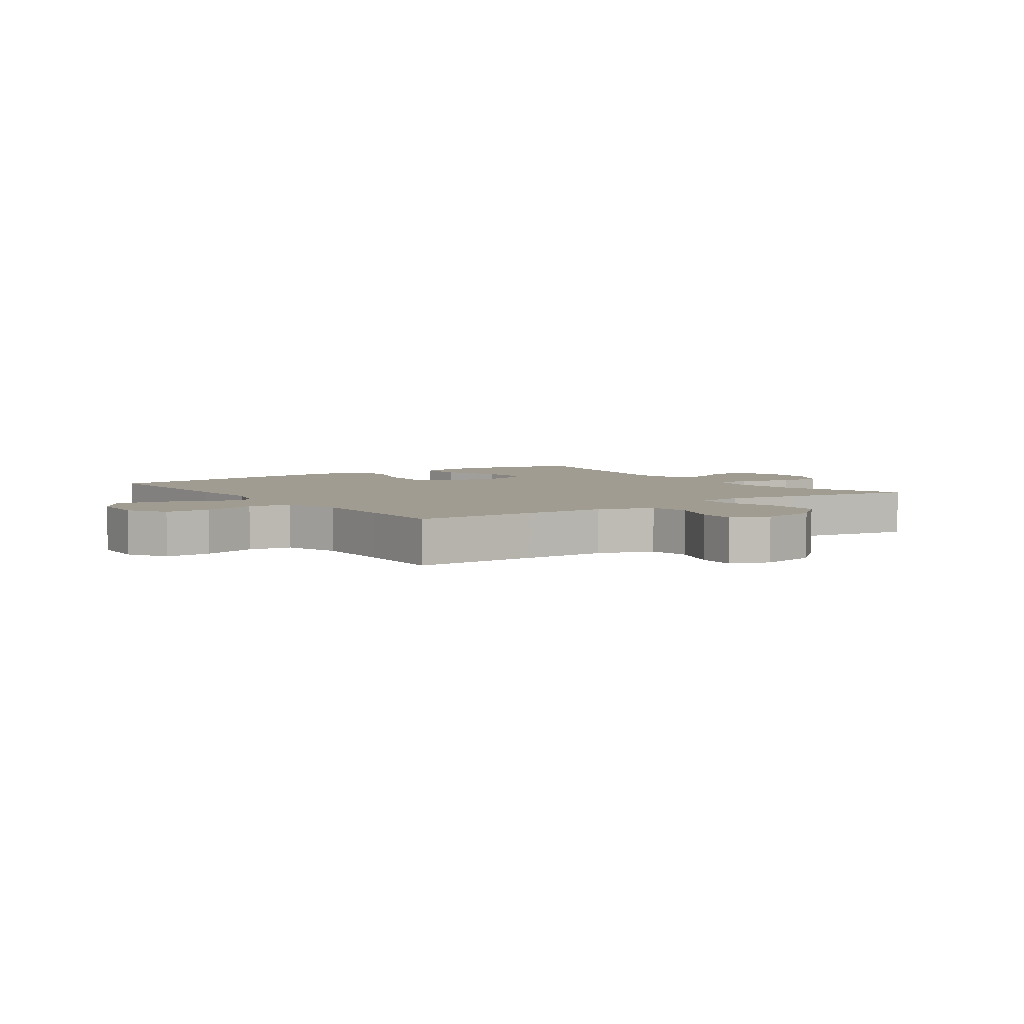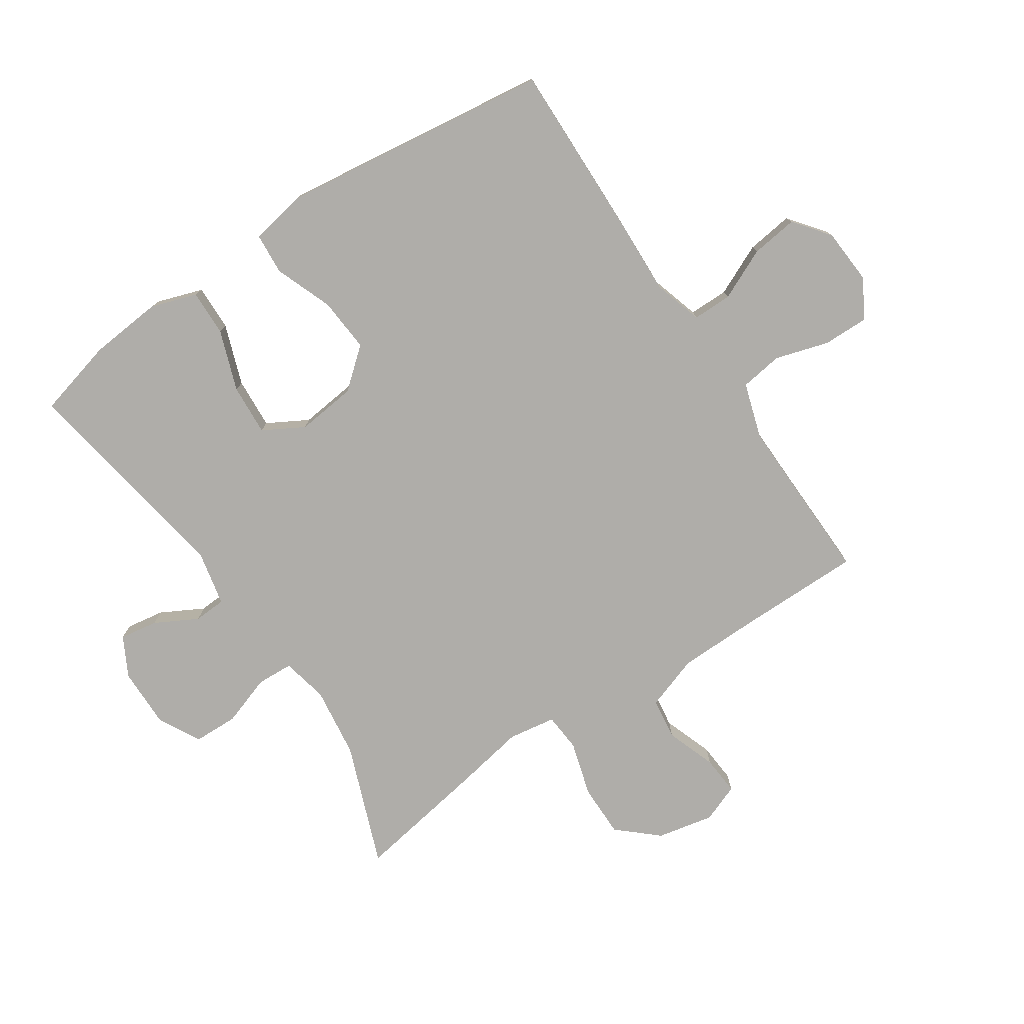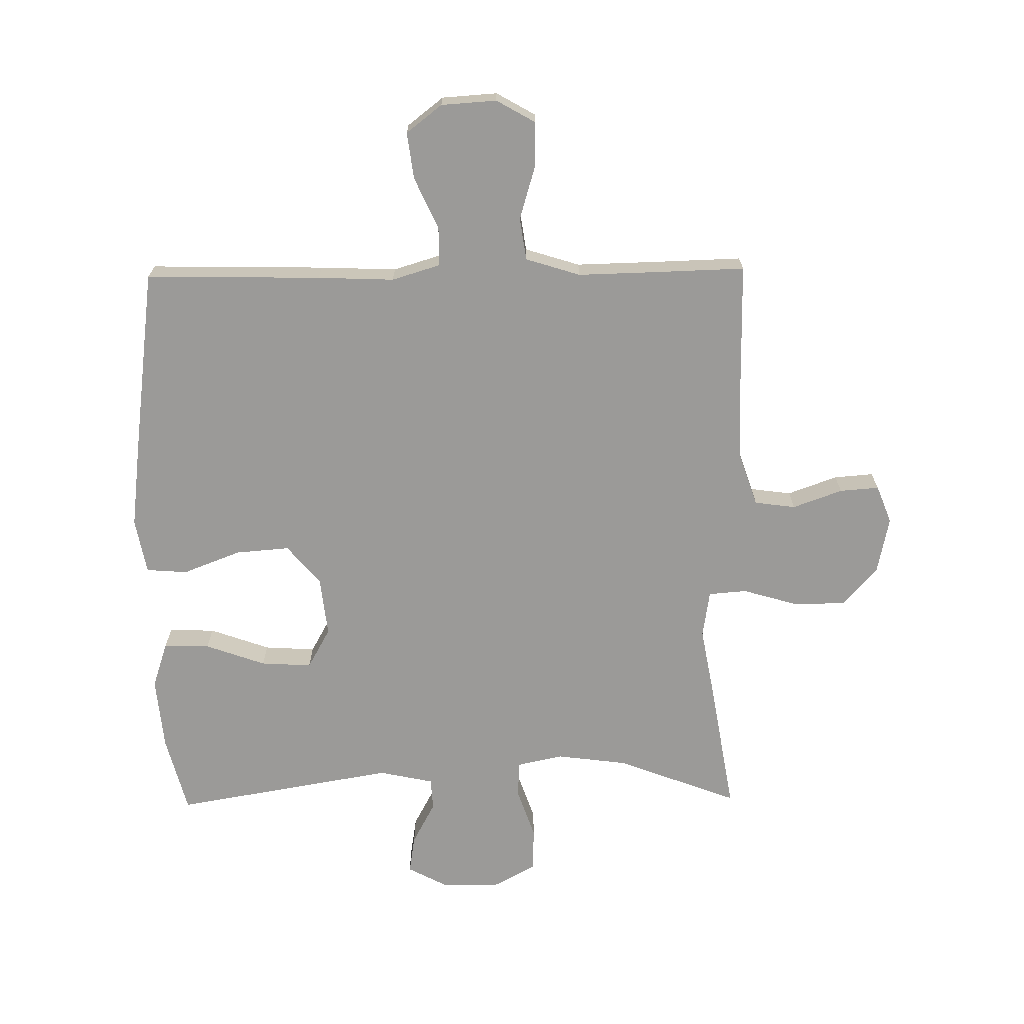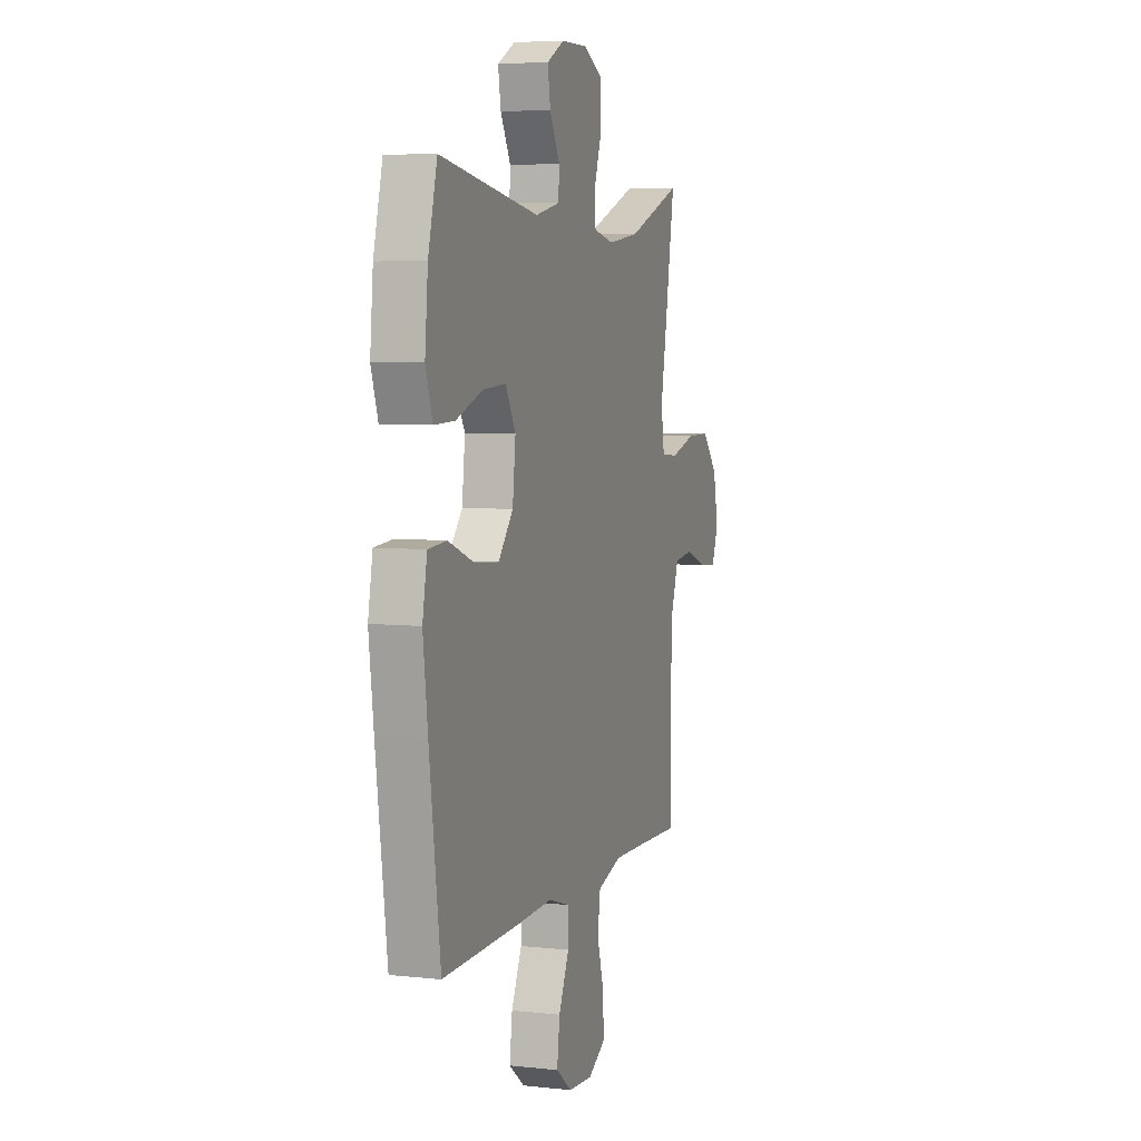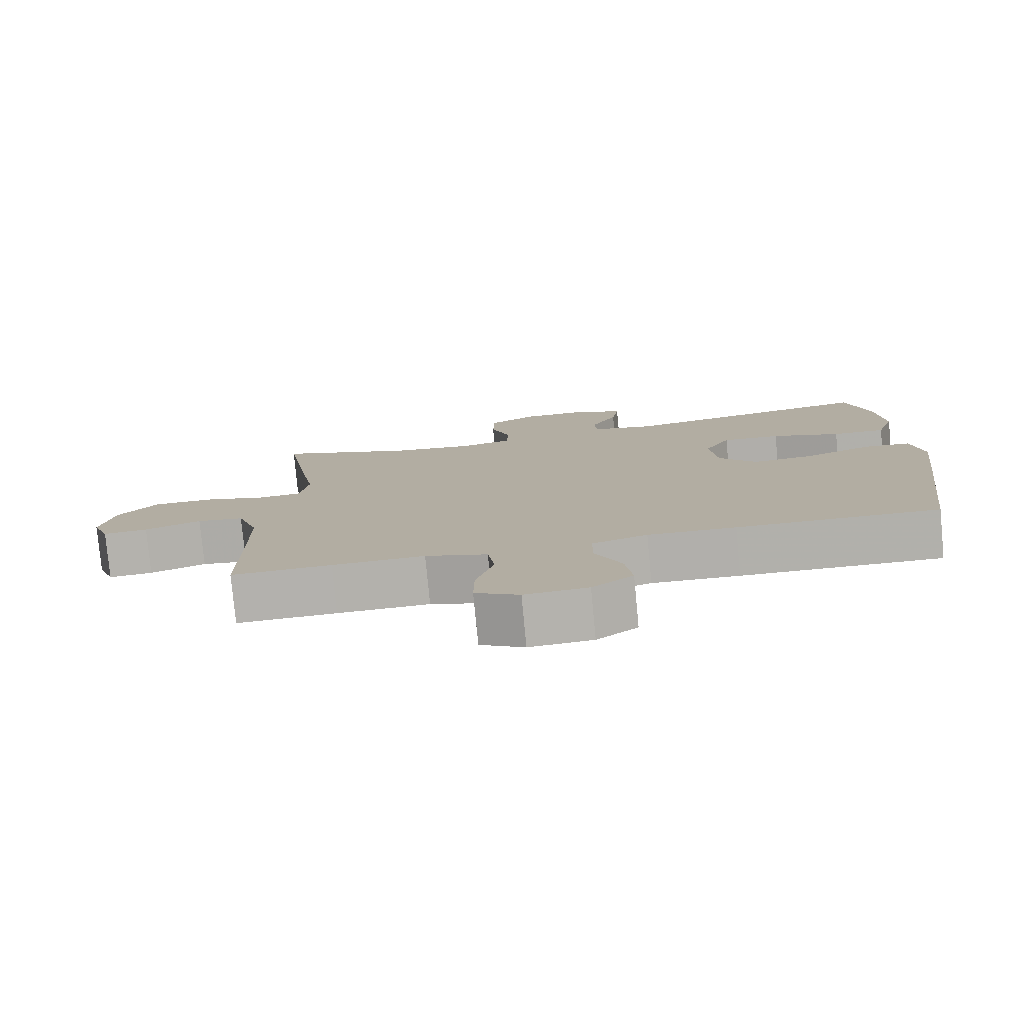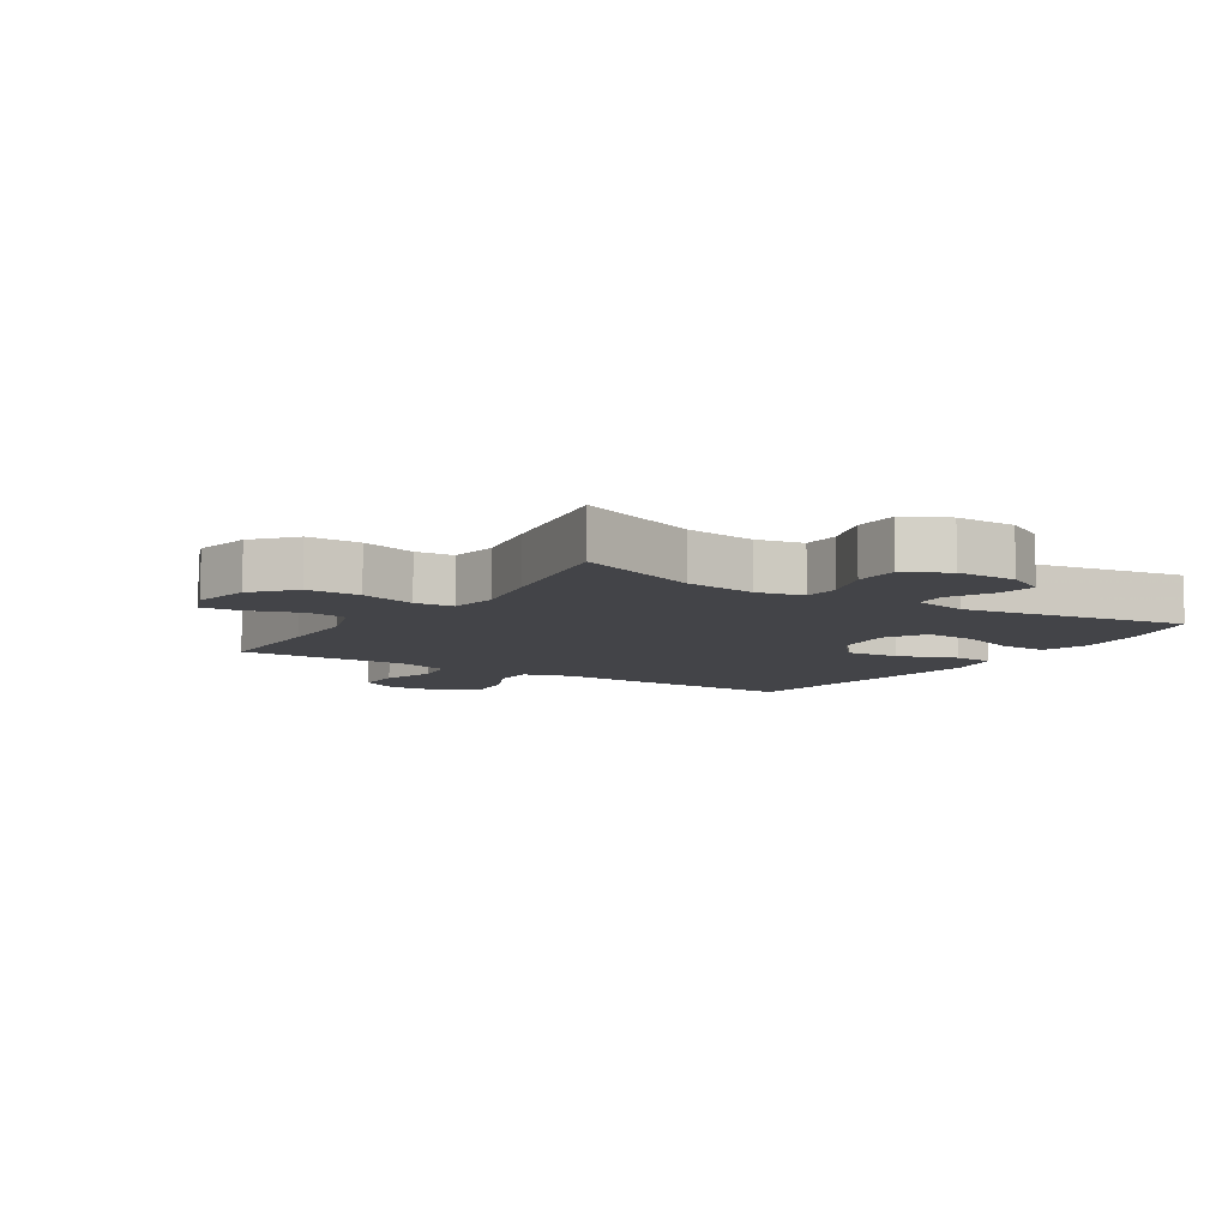
<metadata>
{"format":"obj","ext":"obj","renderer":"f3d","projection":"perspective","resolution":1024,"background":"white","views":[{"elev":4.5,"azim":-125.3,"up":"+Y"},{"elev":-77.4,"azim":123.7,"up":"+Y"},{"elev":-69.4,"azim":-179.2,"up":"+Y"},{"elev":5.7,"azim":108.4,"up":"+Z"},{"elev":-78.8,"azim":5.4,"up":"+Z"},{"elev":-8.3,"azim":-32.6,"up":"+Y"}]}
</metadata>
<code>
v -0.5 0.07 0.5
v -0.302 0.07 0.425
v -0.187 0.07 0.41
v -0.112 0.07 0.426
v -0.109 0.07 0.485
v -0.137 0.07 0.567
v -0.135 0.07 0.639
v -0.066 0.07 0.676
v 0.031 0.07 0.675
v 0.095 0.07 0.641
v 0.085 0.07 0.579
v 0.048 0.07 0.51
v 0.051 0.07 0.458
v 0.14 0.07 0.439
v 0.5 0.07 0.5
v 0.533 0.07 0.373
v 0.544 0.07 0.254
v 0.519 0.07 0.179
v 0.444 0.07 0.181
v 0.346 0.07 0.216
v 0.263 0.07 0.221
v 0.226 0.07 0.155
v 0.237 0.07 0.058
v 0.291 0.07 -0.006
v 0.379 0.07 0.001
v 0.473 0.07 0.037
v 0.54 0.07 0.032
v 0.557 0.07 -0.058
v 0.54 0.07 -0.196
v 0.5 0.07 -0.5
v 0.214 0.07 -0.494
v 0.089 0.07 -0.489
v 0.01 0.07 -0.513
v 0.01 0.07 -0.577
v 0.048 0.07 -0.66
v 0.058 0.07 -0.736
v 0 0.07 -0.781
v -0.09 0.07 -0.787
v -0.153 0.07 -0.751
v -0.152 0.07 -0.677
v -0.126 0.07 -0.59
v -0.136 0.07 -0.521
v -0.225 0.07 -0.493
v -0.357 0.07 -0.496
v -0.5 0.07 -0.5
v -0.5 0.07 -0.301
v -0.502 0.07 -0.168
v -0.532 0.07 -0.08
v -0.599 0.07 -0.071
v -0.68 0.07 -0.1
v -0.744 0.07 -0.105
v -0.768 0.07 -0.043
v -0.749 0.07 0.049
v -0.692 0.07 0.113
v -0.606 0.07 0.113
v -0.517 0.07 0.087
v -0.455 0.07 0.092
v -0.443 0.07 0.169
v -0.464 0.07 0.285
v -0.5 0 0.5
v -0.302 0 0.425
v -0.187 0 0.41
v -0.112 0 0.426
v -0.109 0 0.485
v -0.137 0 0.567
v -0.135 0 0.639
v -0.066 0 0.676
v 0.031 0 0.675
v 0.095 0 0.641
v 0.085 0 0.579
v 0.048 0 0.51
v 0.051 0 0.458
v 0.14 0 0.439
v 0.5 0 0.5
v 0.533 0 0.373
v 0.544 0 0.254
v 0.519 0 0.179
v 0.444 0 0.181
v 0.346 0 0.216
v 0.263 0 0.221
v 0.226 0 0.155
v 0.237 0 0.058
v 0.291 0 -0.006
v 0.379 0 0.001
v 0.473 0 0.037
v 0.54 0 0.032
v 0.557 0 -0.058
v 0.54 0 -0.196
v 0.5 0 -0.5
v 0.214 0 -0.494
v 0.089 0 -0.489
v 0.01 0 -0.513
v 0.01 0 -0.577
v 0.048 0 -0.66
v 0.058 0 -0.736
v 0 0 -0.781
v -0.09 0 -0.787
v -0.153 0 -0.751
v -0.152 0 -0.677
v -0.126 0 -0.59
v -0.136 0 -0.521
v -0.225 0 -0.493
v -0.357 0 -0.496
v -0.5 0 -0.5
v -0.5 0 -0.301
v -0.502 0 -0.168
v -0.532 0 -0.08
v -0.599 0 -0.071
v -0.68 0 -0.1
v -0.744 0 -0.105
v -0.768 0 -0.043
v -0.749 0 0.049
v -0.692 0 0.113
v -0.606 0 0.113
v -0.517 0 0.087
v -0.455 0 0.092
v -0.443 0 0.169
v -0.464 0 0.285
f 58 59 1 2
f 57 58 2 3
f 53 54 55 56
f 53 56 57
f 52 53 57
f 49 50 51 52
f 48 49 52 57
f 47 48 57 3
f 44 45 46
f 43 44 46 47
f 42 43 47 3
f 38 39 40 41
f 34 35 36 37
f 33 34 37 38
f 29 30 31 32
f 29 32 33
f 28 29 33
f 25 26 27 28
f 24 25 28 33
f 23 24 33
f 22 23 33
f 17 18 19 20
f 17 20 21
f 14 15 16 17
f 13 14 17 21
f 9 10 11 12
f 9 12 13
f 8 9 13
f 5 6 7 8
f 4 5 8 13
f 22 33 38 41
f 22 41 42 3
f 13 21 22
f 3 4 13 22
f 61 60 118 117
f 62 61 117 116
f 115 114 113 112
f 116 115 112
f 116 112 111
f 111 110 109 108
f 116 111 108 107
f 62 116 107 106
f 105 104 103
f 106 105 103 102
f 62 106 102 101
f 100 99 98 97
f 96 95 94 93
f 97 96 93 92
f 91 90 89 88
f 92 91 88
f 92 88 87
f 87 86 85 84
f 92 87 84 83
f 92 83 82
f 92 82 81
f 79 78 77 76
f 80 79 76
f 76 75 74 73
f 80 76 73 72
f 71 70 69 68
f 72 71 68
f 72 68 67
f 67 66 65 64
f 72 67 64 63
f 100 97 92 81
f 62 101 100 81
f 81 80 72
f 81 72 63 62
f 1 60 61 2
f 2 61 62 3
f 3 62 63 4
f 4 63 64 5
f 5 64 65 6
f 6 65 66 7
f 7 66 67 8
f 8 67 68 9
f 9 68 69 10
f 10 69 70 11
f 11 70 71 12
f 12 71 72 13
f 13 72 73 14
f 14 73 74 15
f 15 74 75 16
f 16 75 76 17
f 17 76 77 18
f 18 77 78 19
f 19 78 79 20
f 20 79 80 21
f 21 80 81 22
f 22 81 82 23
f 23 82 83 24
f 24 83 84 25
f 25 84 85 26
f 26 85 86 27
f 27 86 87 28
f 28 87 88 29
f 29 88 89 30
f 30 89 90 31
f 31 90 91 32
f 32 91 92 33
f 33 92 93 34
f 34 93 94 35
f 35 94 95 36
f 36 95 96 37
f 37 96 97 38
f 38 97 98 39
f 39 98 99 40
f 40 99 100 41
f 41 100 101 42
f 42 101 102 43
f 43 102 103 44
f 44 103 104 45
f 45 104 105 46
f 46 105 106 47
f 47 106 107 48
f 48 107 108 49
f 49 108 109 50
f 50 109 110 51
f 51 110 111 52
f 52 111 112 53
f 53 112 113 54
f 54 113 114 55
f 55 114 115 56
f 56 115 116 57
f 57 116 117 58
f 58 117 118 59
f 59 118 60 1

</code>
